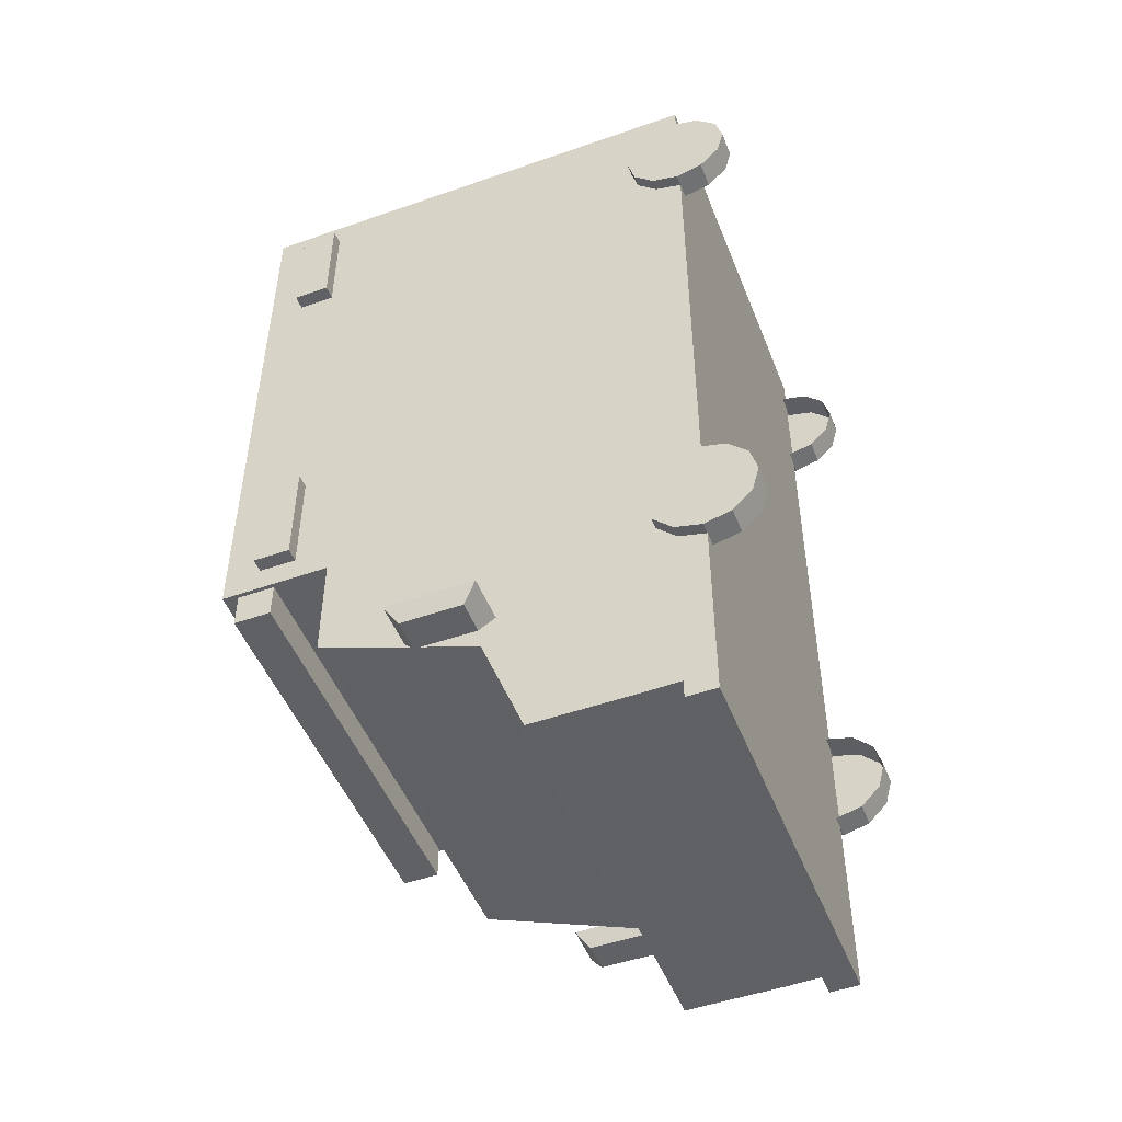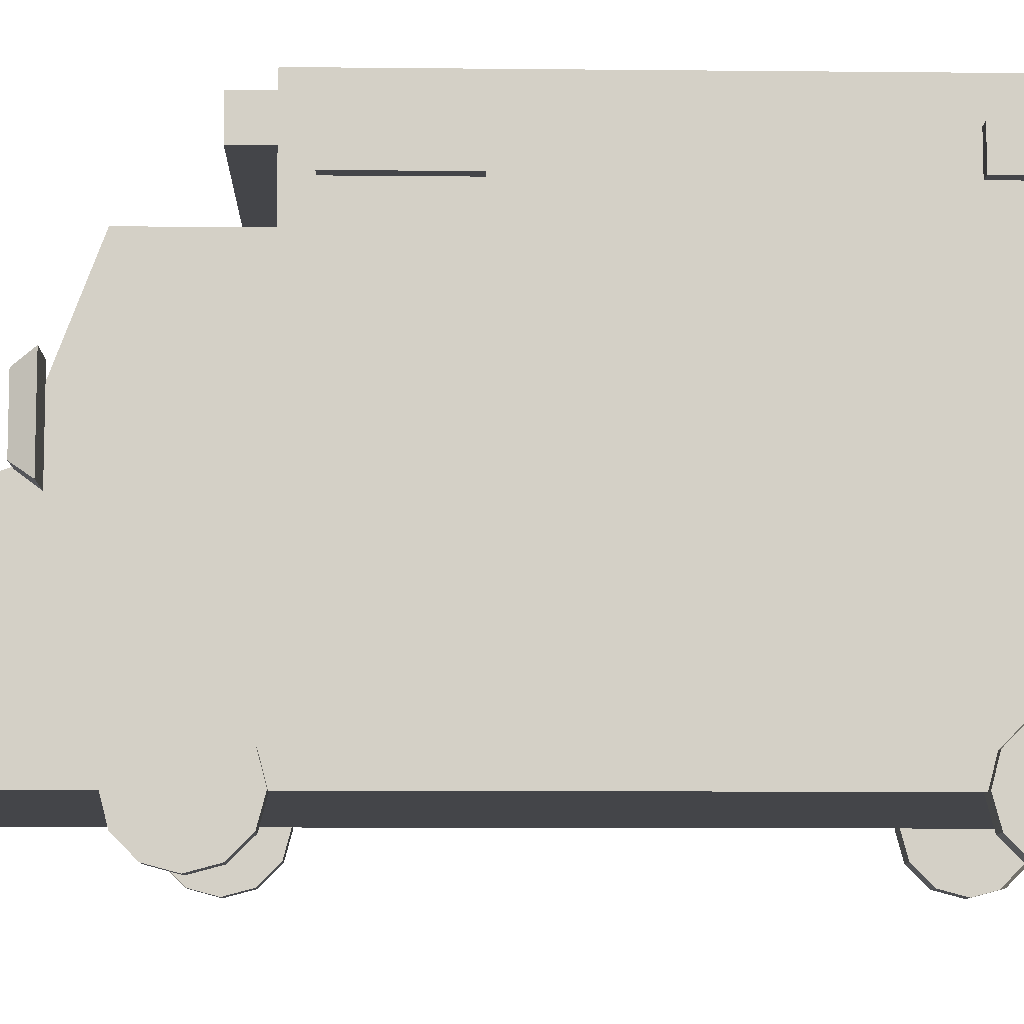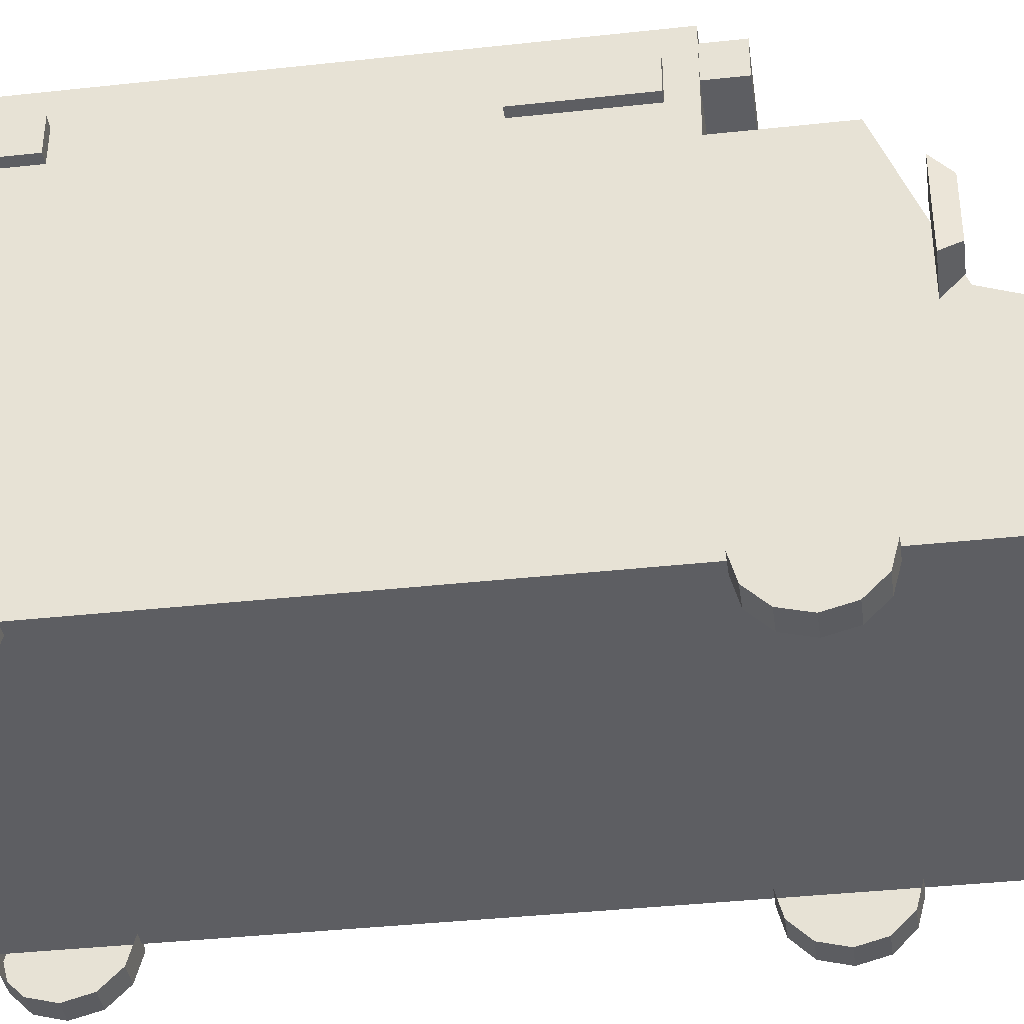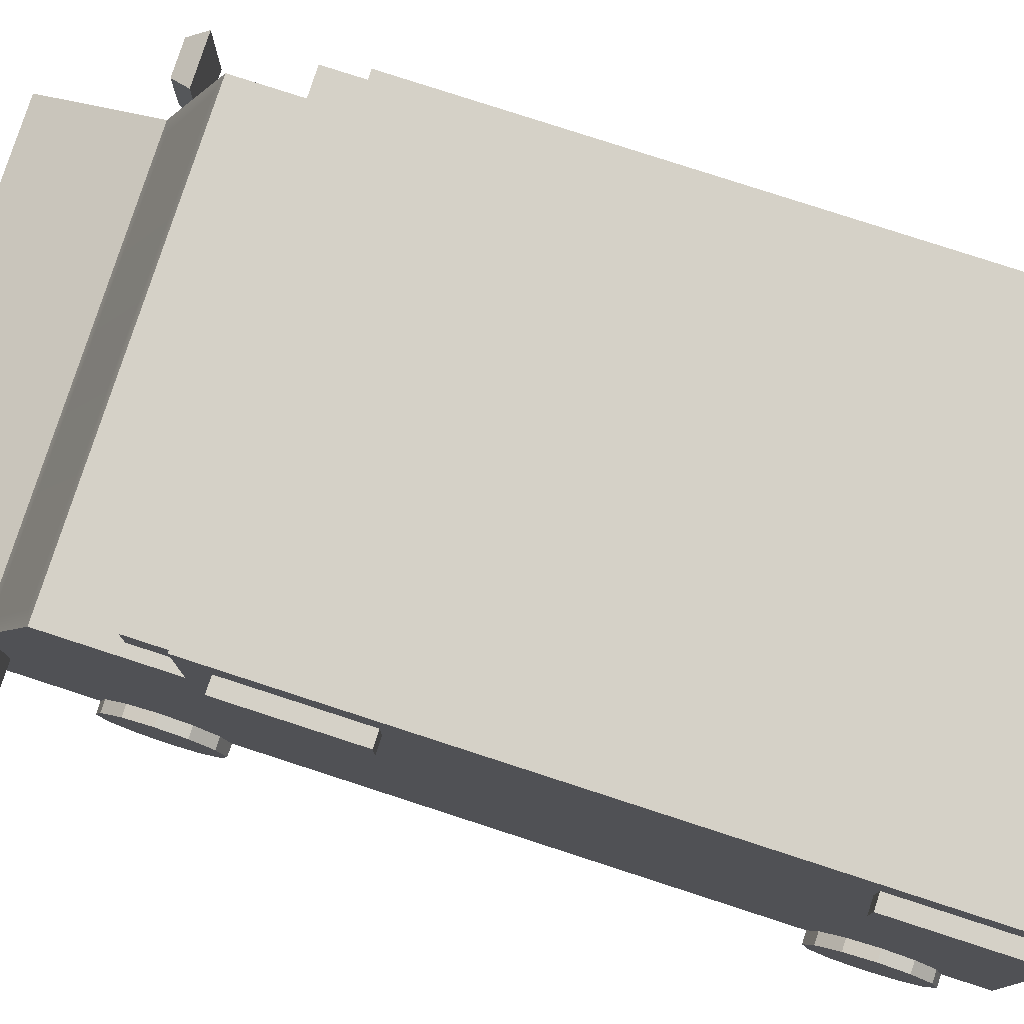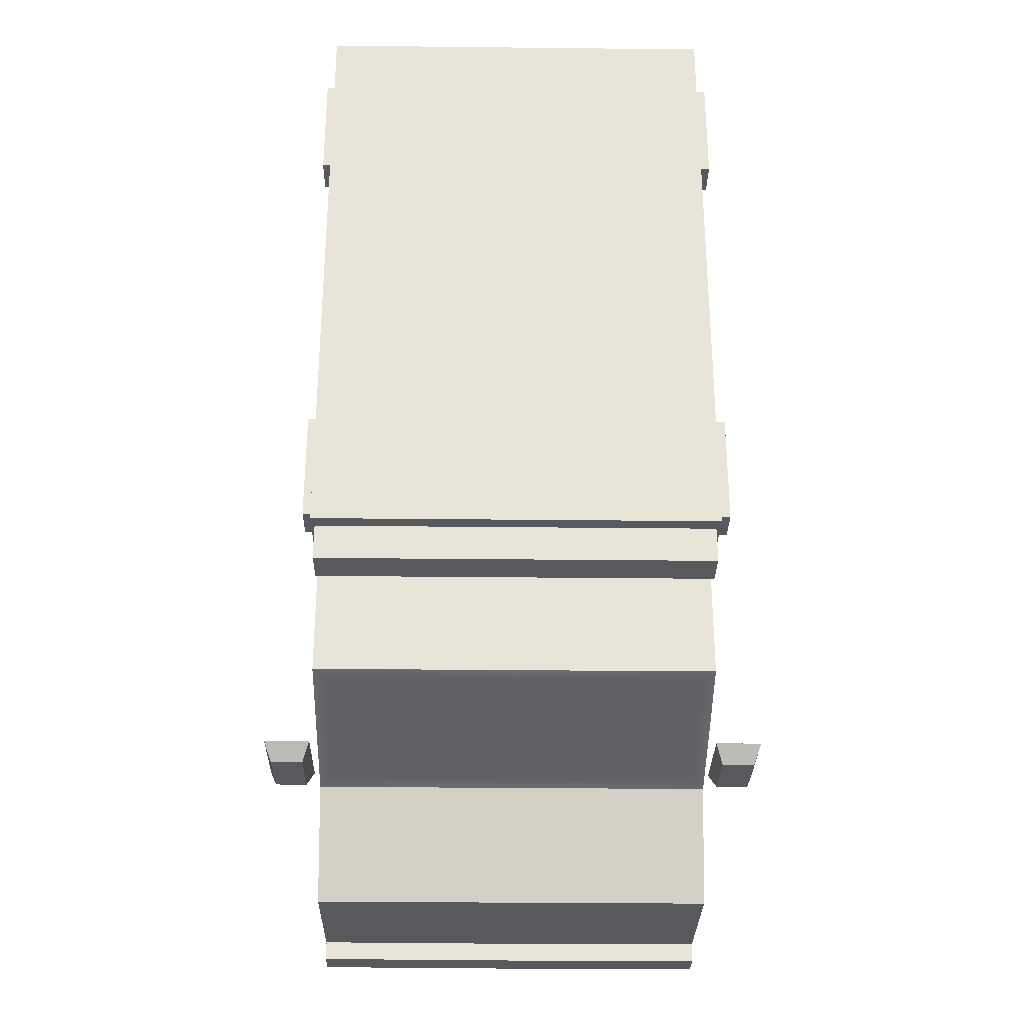
<metadata>
{"format":"obj","ext":"obj","renderer":"f3d","projection":"perspective","resolution":1024,"background":"white","views":[{"elev":-49.2,"azim":-68.8,"up":"+Z"},{"elev":-9.0,"azim":-91.6,"up":"+Y"},{"elev":-38.3,"azim":97.9,"up":"+Y"},{"elev":79.1,"azim":-72.0,"up":"+Y"},{"elev":-29.7,"azim":179.1,"up":"+Z"}]}
</metadata>
<code>
v  1.331 3.497 -1.039
v  1.331 3.245 -1.039
v  1.331 3.245 -1.326
v  1.331 3.497 -1.326
v  0.01489 3.497 -1.326
v  0.01489 3.245 -1.326
v  -1.328 3.245 -1.326
v  -1.328 3.497 -1.326
v  -1.328 3.245 -1.039
v  -1.328 3.497 -1.039
v  0.01489 3.245 -1.039
v  0.01489 3.497 -1.039
v  1.313 3.099 -0.1541
v  1.431 3.099 -0.1541
v  1.431 3.348 -0.1541
v  1.313 3.348 -0.1541
v  1.431 3.348 -0.9108
v  1.313 3.348 -0.9108
v  1.431 3.099 -0.9108
v  1.313 3.099 -0.9108
v  1.313 3.099 2.833
v  1.431 3.099 2.833
v  1.431 3.348 2.833
v  1.313 3.348 2.833
v  1.431 3.348 2.076
v  1.313 3.348 2.076
v  1.431 3.099 2.076
v  1.313 3.099 2.076
v  1.231 3.099 2.988
v  1.231 3.348 2.988
v  1.231 3.348 3.106
v  1.231 3.099 3.106
v  0.4586 3.348 2.988
v  0.4586 3.348 3.106
v  0.4586 3.099 2.988
v  0.4586 3.099 3.106
v  -1.214 3.099 2.988
v  -1.214 3.099 3.106
v  -1.214 3.348 3.106
v  -1.214 3.348 2.988
v  -0.4574 3.348 3.106
v  -0.4574 3.348 2.988
v  -0.4574 3.099 3.106
v  -0.4574 3.099 2.988
v  -1.329 3.099 -0.1541
v  -1.329 3.348 -0.1541
v  -1.447 3.348 -0.1541
v  -1.447 3.099 -0.1541
v  -1.329 3.348 -0.9108
v  -1.447 3.348 -0.9108
v  -1.329 3.099 -0.9108
v  -1.447 3.099 -0.9108
v  -1.329 3.099 2.833
v  -1.329 3.348 2.833
v  -1.447 3.348 2.833
v  -1.447 3.099 2.833
v  -1.329 3.348 2.076
v  -1.447 3.348 2.076
v  -1.329 3.099 2.076
v  -1.447 3.099 2.076
v  1.429 0.6763 -1.635
v  1.429 0.5439 -1.767
v  1.254 0.5439 -1.767
v  1.254 0.6763 -1.635
v  1.429 0.363 -1.816
v  1.254 0.363 -1.816
v  1.429 0.1821 -1.767
v  1.254 0.1821 -1.767
v  1.429 0.04972 -1.635
v  1.254 0.04972 -1.635
v  1.429 0.001254 -1.454
v  1.254 0.001254 -1.454
v  1.429 0.04972 -1.273
v  1.254 0.04972 -1.273
v  1.429 0.1821 -1.141
v  1.254 0.1821 -1.141
v  1.429 0.363 -1.092
v  1.254 0.363 -1.092
v  1.429 0.5439 -1.141
v  1.254 0.5439 -1.141
v  1.429 0.6763 -1.273
v  1.254 0.6763 -1.273
v  1.429 0.7248 -1.454
v  1.254 0.7248 -1.454
v  1.429 0.363 -1.454
v  1.354 1.111 2.779
v  1.354 2.86 3.029
v  1.354 1.111 3.029
v  1.354 1.111 -2.708
v  1.354 0.8272 2.779
v  1.354 1.83 -1.09
v  1.354 1.804 2.449
v  1.354 1.801 1.29
v  1.354 0.8272 3.029
v  1.354 0.5616 3.029
v  1.354 0.5616 2.858
v  1.354 0.8272 -2.708
v  1.354 0.5616 -1.467
v  1.354 0.3619 2.858
v  1.354 0.8272 -2.979
v  1.354 0.3619 -1.467
v  1.354 0.3619 -2.788
v  1.354 0.5616 -2.788
v  1.354 0.5616 -2.975
v  1.354 1.774 -2.233
v  1.354 1.845 -2.11
v  1.354 1.111 -2.979
v  1.354 2.86 -1.826
v  1.354 2.778 -1.774
v  1.354 1.493 -2.979
v  1.354 2.86 -1.084
v  1.354 2.778 -1.089
v  1.354 2.442 1.29
v  1.354 2.44 2.433
v  1.354 0.3619 3.029
v  1.354 0.3619 -2.914
v  1.354 0.3619 -3.102
v  1.354 0.5616 -3.102
v  1.267 1.855 -2.196
v  0 1.855 -2.196
v  0 2.78 -1.864
v  1.267 2.78 -1.864
v  0.8272 1.111 -2.979
v  0 1.493 -2.979
v  0 0.5616 -2.979
v  0.8272 0.8272 -2.979
v  0 0.3619 -3.106
v  0 0.5616 -3.106
v  0 0.3619 -2.792
v  0 0.3619 -2.919
v  0 0.3619 3.029
v  0 0.5616 3.029
v  0.8272 0.8272 3.029
v  0.8272 1.111 3.029
v  0 2.86 3.029
v  0 2.86 -1.826
v  0 1.774 -2.233
v  1.354 3.598 -1.084
v  0 3.598 -1.084
v  0 3.598 3.029
v  1.354 3.598 3.029
v  1.718 2.244 -2.084
v  1.671 2.155 -2.208
v  1.455 2.155 -2.208
v  1.408 2.244 -2.084
v  1.671 1.749 -2.208
v  1.455 1.749 -2.208
v  1.718 1.66 -2.084
v  1.408 1.66 -2.084
v  1.429 0.6763 2.213
v  1.429 0.5439 2.081
v  1.254 0.5439 2.081
v  1.254 0.6763 2.213
v  1.429 0.363 2.032
v  1.254 0.363 2.032
v  1.429 0.1821 2.081
v  1.254 0.1821 2.081
v  1.429 0.04972 2.213
v  1.254 0.04972 2.213
v  1.429 0.001254 2.394
v  1.254 0.001254 2.394
v  1.429 0.04972 2.575
v  1.254 0.04972 2.575
v  1.429 0.1821 2.707
v  1.254 0.1821 2.707
v  1.429 0.363 2.756
v  1.254 0.363 2.756
v  1.429 0.5439 2.707
v  1.254 0.5439 2.707
v  1.429 0.6763 2.575
v  1.254 0.6763 2.575
v  1.429 0.7248 2.394
v  1.254 0.7248 2.394
v  1.429 0.363 2.394
v  0 2.86 -1.084
v  -1.429 0.6763 -1.635
v  -1.254 0.6763 -1.635
v  -1.254 0.5439 -1.767
v  -1.429 0.5439 -1.767
v  -1.254 0.363 -1.816
v  -1.429 0.363 -1.816
v  -1.254 0.1821 -1.767
v  -1.429 0.1821 -1.767
v  -1.254 0.04972 -1.635
v  -1.429 0.04972 -1.635
v  -1.254 0.001254 -1.454
v  -1.429 0.001254 -1.454
v  -1.254 0.04972 -1.273
v  -1.429 0.04972 -1.273
v  -1.254 0.1821 -1.141
v  -1.429 0.1821 -1.141
v  -1.254 0.363 -1.092
v  -1.429 0.363 -1.092
v  -1.254 0.5439 -1.141
v  -1.429 0.5439 -1.141
v  -1.254 0.6763 -1.273
v  -1.429 0.6763 -1.273
v  -1.254 0.7248 -1.454
v  -1.429 0.7248 -1.454
v  -1.429 0.363 -1.454
v  -1.354 1.111 2.779
v  -1.354 1.111 3.029
v  -1.354 2.86 3.029
v  -1.354 1.111 -2.708
v  -1.354 0.8272 2.779
v  -1.354 1.83 -1.09
v  -1.354 1.804 2.449
v  -1.354 1.801 1.29
v  -1.354 2.778 -1.089
v  -1.354 2.86 -1.084
v  -1.354 2.44 2.433
v  -1.354 2.778 -1.774
v  -1.354 2.442 1.29
v  -1.354 1.845 -2.11
v  -1.354 1.774 -2.233
v  -1.354 2.86 -1.826
v  -1.354 1.111 -2.979
v  -1.354 1.493 -2.979
v  -1.354 0.8272 -2.708
v  -1.354 0.8272 -2.979
v  -1.354 0.5616 -1.467
v  -1.354 0.5616 2.858
v  -1.354 0.5616 3.029
v  -1.354 0.8272 3.029
v  -1.354 0.3619 2.858
v  -1.354 0.3619 -1.467
v  -1.354 0.3619 -2.788
v  -1.354 0.5616 -2.788
v  -1.354 0.5616 -2.975
v  -1.354 0.3619 3.029
v  -1.354 0.3619 -2.914
v  -1.354 0.5616 -3.102
v  -1.354 0.3619 -3.102
v  -1.267 1.855 -2.196
v  -1.267 2.78 -1.864
v  -0.8272 1.111 -2.979
v  -0.8272 0.8272 -2.979
v  -0.8272 0.8272 3.029
v  -0.8272 1.111 3.029
v  -1.354 3.598 -1.084
v  -1.354 3.598 3.029
v  -1.718 2.244 -2.084
v  -1.408 2.244 -2.084
v  -1.455 2.155 -2.208
v  -1.671 2.155 -2.208
v  -1.455 1.749 -2.208
v  -1.671 1.749 -2.208
v  -1.408 1.66 -2.084
v  -1.718 1.66 -2.084
v  -1.429 0.6763 2.213
v  -1.254 0.6763 2.213
v  -1.254 0.5439 2.081
v  -1.429 0.5439 2.081
v  -1.254 0.363 2.032
v  -1.429 0.363 2.032
v  -1.254 0.1821 2.081
v  -1.429 0.1821 2.081
v  -1.254 0.04972 2.213
v  -1.429 0.04972 2.213
v  -1.254 0.001254 2.394
v  -1.429 0.001254 2.394
v  -1.254 0.04972 2.575
v  -1.429 0.04972 2.575
v  -1.254 0.1821 2.707
v  -1.429 0.1821 2.707
v  -1.254 0.363 2.756
v  -1.429 0.363 2.756
v  -1.254 0.5439 2.707
v  -1.429 0.5439 2.707
v  -1.254 0.6763 2.575
v  -1.429 0.6763 2.575
v  -1.254 0.7248 2.394
v  -1.429 0.7248 2.394
v  -1.429 0.363 2.394
g ambo_mesh
f 1 2 3
f 1 3 4
f 5 6 7
f 5 7 8
f 4 6 5
f 4 3 6
f 8 7 9
f 8 9 10
f 11 9 7
f 11 7 6
f 2 11 6
f 2 6 3
f 10 12 5
f 10 5 8
f 12 1 4
f 12 4 5
f 13 14 15
f 13 15 16
f 16 15 17
f 16 17 18
f 18 17 19
f 18 19 20
f 20 19 14
f 20 14 13
f 14 19 17
f 14 17 15
f 21 22 23
f 21 23 24
f 24 23 25
f 24 25 26
f 26 25 27
f 26 27 28
f 28 27 22
f 28 22 21
f 22 27 25
f 22 25 23
f 29 30 31
f 29 31 32
f 30 33 34
f 30 34 31
f 33 35 36
f 33 36 34
f 35 29 32
f 35 32 36
f 32 31 34
f 32 34 36
f 37 38 39
f 37 39 40
f 40 39 41
f 40 41 42
f 42 41 43
f 42 43 44
f 44 43 38
f 44 38 37
f 38 43 41
f 38 41 39
f 45 46 47
f 45 47 48
f 46 49 50
f 46 50 47
f 49 51 52
f 49 52 50
f 51 45 48
f 51 48 52
f 48 47 50
f 48 50 52
f 53 54 55
f 53 55 56
f 54 57 58
f 54 58 55
f 57 59 60
f 57 60 58
f 59 53 56
f 59 56 60
f 56 55 58
f 56 58 60
f 61 62 63
f 61 63 64
f 62 65 66
f 62 66 63
f 65 67 68
f 65 68 66
f 67 69 70
f 67 70 68
f 69 71 72
f 69 72 70
f 71 73 74
f 71 74 72
f 73 75 76
f 73 76 74
f 75 77 78
f 75 78 76
f 77 79 80
f 77 80 78
f 79 81 82
f 79 82 80
f 81 83 84
f 81 84 82
f 83 61 64
f 83 64 84
f 62 61 85
f 65 62 85
f 61 83 85
f 83 81 85
f 81 79 85
f 79 77 85
f 77 75 85
f 75 73 85
f 73 71 85
f 71 69 85
f 69 67 85
f 67 65 85
f 86 87 88
f 89 86 90
f 91 86 89
f 87 86 92
f 93 92 86
f 93 86 91
f 90 94 95
f 90 95 96
f 97 90 96
f 89 90 97
f 97 96 98
f 98 96 99
f 100 97 98
f 98 101 102
f 103 98 102
f 100 98 103
f 98 99 101
f 100 103 104
f 105 106 89
f 105 89 107
f 91 89 106
f 105 108 109
f 105 109 106
f 105 107 110
f 109 108 111
f 109 111 112
f 112 111 87
f 91 112 113
f 112 87 114
f 112 114 113
f 91 113 93
f 87 92 114
f 96 95 115
f 96 115 99
f 103 102 116
f 103 116 104
f 104 116 117
f 104 117 118
f 119 120 121
f 119 121 122
f 123 124 110
f 123 110 107
f 125 124 123
f 125 123 126
f 125 126 100
f 125 100 104
f 127 128 118
f 127 118 117
f 129 130 116
f 129 116 102
f 115 131 99
f 101 99 131
f 101 131 129
f 129 102 101
f 132 131 115
f 132 115 95
f 133 132 95
f 133 95 94
f 133 134 135
f 133 135 132
f 135 134 88
f 135 88 87
f 121 136 108
f 121 108 122
f 108 105 119
f 108 119 122
f 137 119 105
f 137 120 119
f 138 139 140
f 138 140 141
f 106 109 112
f 106 112 91
f 86 88 94
f 86 94 90
f 126 123 107
f 126 107 100
f 88 134 133
f 88 133 94
f 107 89 97
f 107 97 100
f 114 92 93
f 114 93 113
f 142 143 144
f 142 144 145
f 143 146 147
f 143 147 144
f 146 148 149
f 146 149 147
f 148 142 145
f 148 145 149
f 145 144 147
f 145 147 149
f 148 146 143
f 148 143 142
f 150 151 152
f 150 152 153
f 151 154 155
f 151 155 152
f 154 156 157
f 154 157 155
f 156 158 159
f 156 159 157
f 158 160 161
f 158 161 159
f 160 162 163
f 160 163 161
f 162 164 165
f 162 165 163
f 164 166 167
f 164 167 165
f 166 168 169
f 166 169 167
f 168 170 171
f 168 171 169
f 170 172 173
f 170 173 171
f 172 150 153
f 172 153 173
f 151 150 174
f 154 151 174
f 150 172 174
f 172 170 174
f 170 168 174
f 168 166 174
f 166 164 174
f 164 162 174
f 162 160 174
f 160 158 174
f 158 156 174
f 156 154 174
f 108 136 175
f 108 175 111
f 111 175 139
f 111 139 138
f 175 135 140
f 175 140 139
f 135 139 175
f 135 140 139
f 135 87 141
f 135 141 140
f 87 111 138
f 87 138 141
f 135 175 139
f 135 139 140
f 175 140 135
f 175 139 140
f 137 105 110
f 137 110 124
f 116 130 127
f 116 127 117
f 125 104 118
f 125 118 128
f 176 177 178
f 176 178 179
f 179 178 180
f 179 180 181
f 181 180 182
f 181 182 183
f 183 182 184
f 183 184 185
f 185 184 186
f 185 186 187
f 187 186 188
f 187 188 189
f 189 188 190
f 189 190 191
f 191 190 192
f 191 192 193
f 193 192 194
f 193 194 195
f 195 194 196
f 195 196 197
f 197 196 198
f 197 198 199
f 199 198 177
f 199 177 176
f 179 200 176
f 181 200 179
f 176 200 199
f 199 200 197
f 197 200 195
f 195 200 193
f 193 200 191
f 191 200 189
f 189 200 187
f 187 200 185
f 185 200 183
f 183 200 181
f 201 202 203
f 204 205 201
f 206 204 201
f 203 207 201
f 208 206 201
f 208 201 207
f 209 203 210
f 203 211 207
f 209 211 203
f 212 209 210
f 206 213 209
f 209 213 211
f 206 214 204
f 206 208 213
f 215 214 212
f 215 204 214
f 215 212 216
f 212 210 216
f 215 217 204
f 215 218 217
f 204 219 205
f 220 221 219
f 219 221 222
f 219 222 205
f 205 222 223
f 205 223 224
f 221 225 222
f 221 226 225
f 221 227 226
f 228 227 221
f 220 228 221
f 220 229 228
f 222 225 230
f 222 230 223
f 228 229 231
f 228 231 227
f 229 232 233
f 229 233 231
f 234 235 121
f 234 121 120
f 236 217 218
f 236 218 124
f 125 237 236
f 125 236 124
f 125 229 220
f 125 220 237
f 127 233 232
f 127 232 128
f 129 227 231
f 129 231 130
f 230 225 131
f 131 225 226
f 131 226 227
f 227 129 131
f 132 223 230
f 132 230 131
f 238 224 223
f 238 223 132
f 238 132 135
f 238 135 239
f 135 203 202
f 135 202 239
f 121 235 216
f 121 216 136
f 216 235 234
f 216 234 215
f 137 215 234
f 137 234 120
f 240 241 140
f 240 140 139
f 214 206 209
f 214 209 212
f 201 205 224
f 201 224 202
f 237 220 217
f 237 217 236
f 202 224 238
f 202 238 239
f 217 220 219
f 217 219 204
f 211 213 208
f 211 208 207
f 242 243 244
f 242 244 245
f 245 244 246
f 245 246 247
f 247 246 248
f 247 248 249
f 249 248 243
f 249 243 242
f 243 248 246
f 243 246 244
f 249 242 245
f 249 245 247
f 250 251 252
f 250 252 253
f 253 252 254
f 253 254 255
f 255 254 256
f 255 256 257
f 257 256 258
f 257 258 259
f 259 258 260
f 259 260 261
f 261 260 262
f 261 262 263
f 263 262 264
f 263 264 265
f 265 264 266
f 265 266 267
f 267 266 268
f 267 268 269
f 269 268 270
f 269 270 271
f 271 270 272
f 271 272 273
f 273 272 251
f 273 251 250
f 253 274 250
f 255 274 253
f 250 274 273
f 273 274 271
f 271 274 269
f 269 274 267
f 267 274 265
f 265 274 263
f 263 274 261
f 261 274 259
f 259 274 257
f 257 274 255
f 216 210 175
f 216 175 136
f 210 240 139
f 210 139 175
f 135 140 241
f 135 241 203
f 203 241 240
f 203 240 210
f 137 124 218
f 137 218 215
f 231 233 127
f 231 127 130
f 125 128 232
f 125 232 229

</code>
